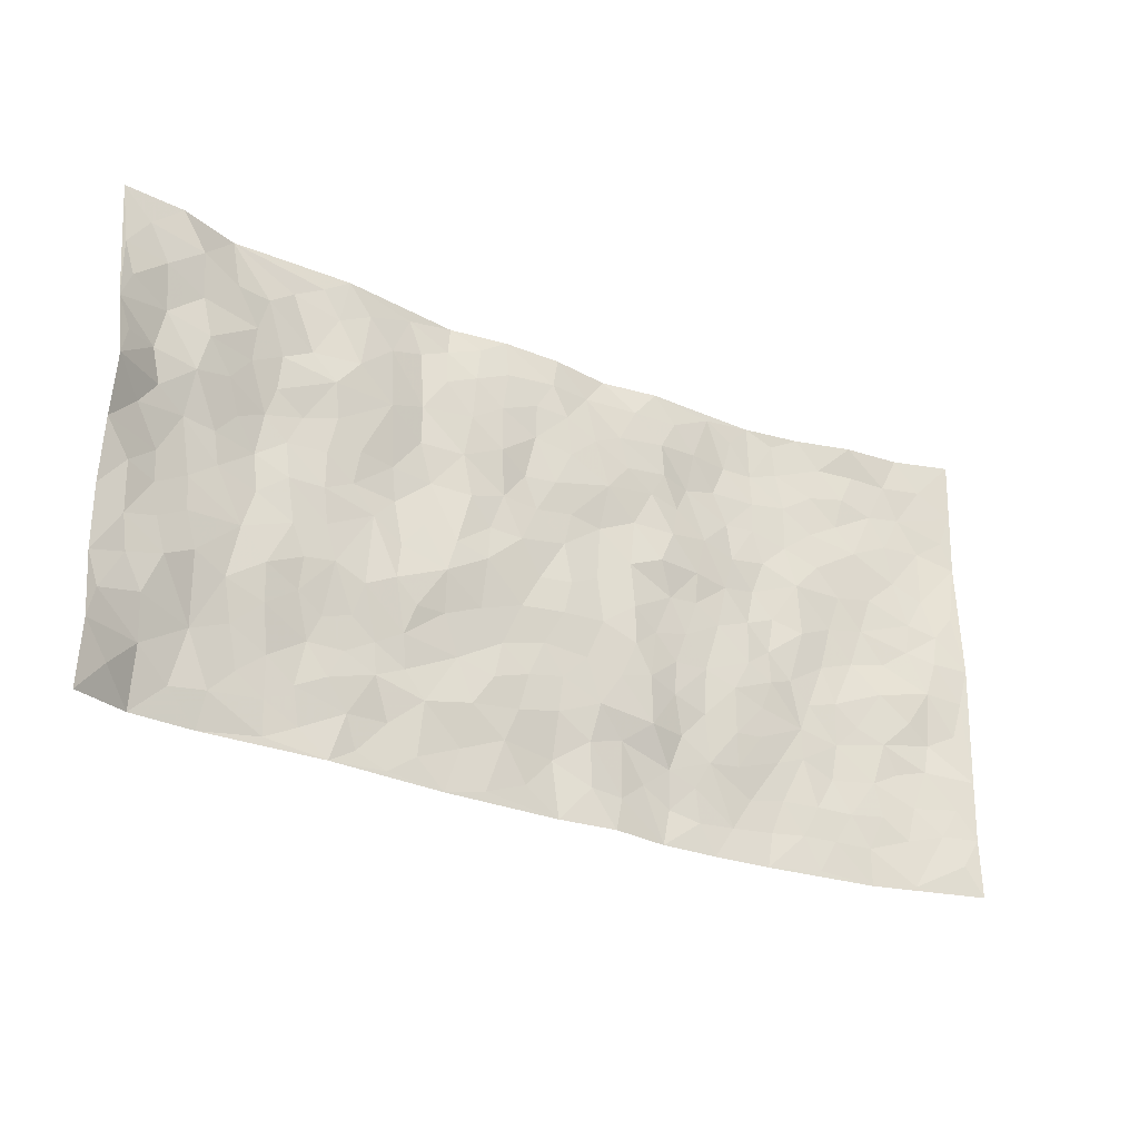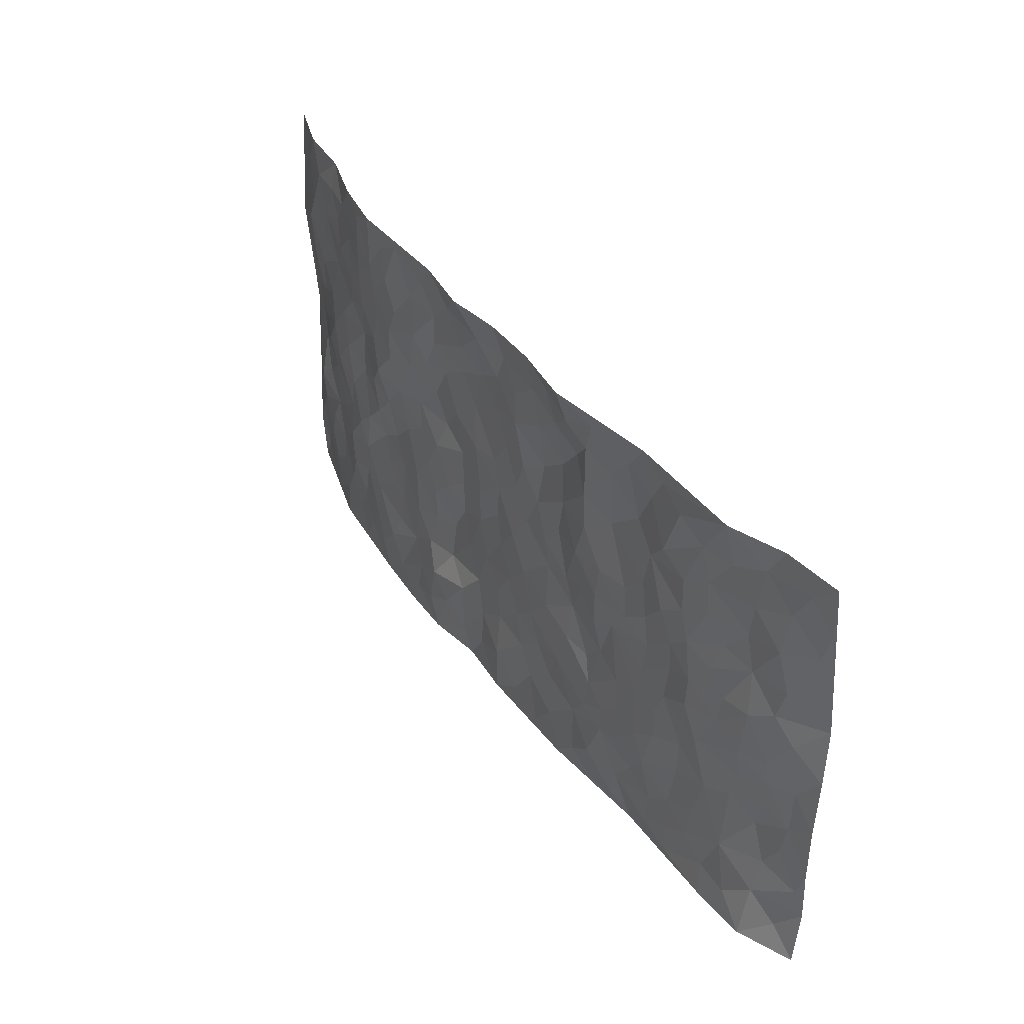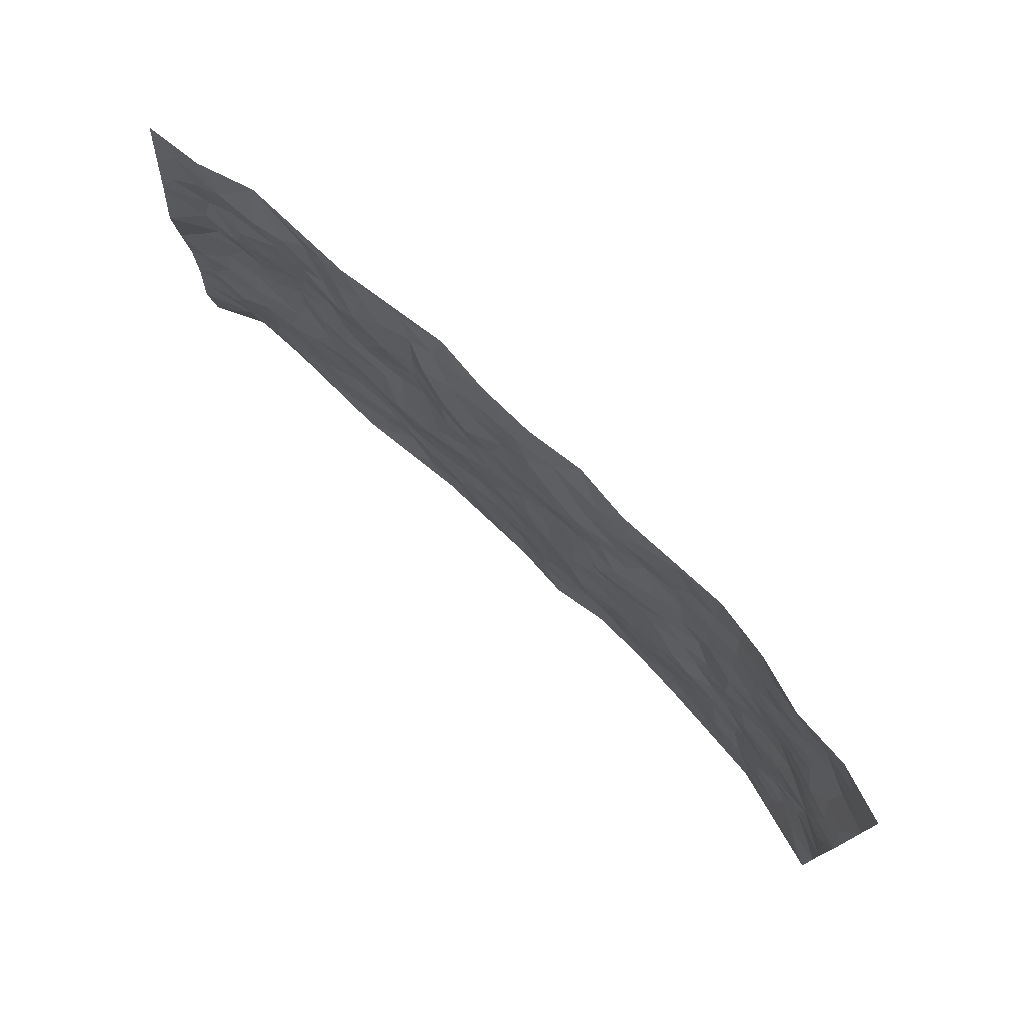
<metadata>
{"format":"obj","ext":"obj","renderer":"f3d","projection":"perspective","resolution":1024,"background":"white","views":[{"elev":-26.7,"azim":-33.6,"up":"+Y"},{"elev":39.6,"azim":-122.9,"up":"+Y"},{"elev":75.7,"azim":43.7,"up":"+Y"}]}
</metadata>
<code>
v -0.9771 0.001636 0.05036
v -0.9799 0.9989 0.03725
v 0.976 0.002426 0.07148
v 0.972 0.9999 0.07233
v -0.798 0.3928 0.02192
v -0.9754 0.5019 0.06766
v -0.8583 0.3582 0.03557
v 0.001824 0.001905 -0.02222
v -0.9791 0.2509 0.05615
v -0.9223 0.3387 0.04918
v -0.7393 0.002208 -0.00313
v -0.9751 0.1258 0.06505
v -0.7122 0.2924 0.009975
v -0.8642 0.005474 0.0007153
v -0.8405 0.289 0.03879
v -0.4907 0.002323 0.0008031
v -0.9572 0.1885 0.05378
v -0.2935 0.1673 -0.0156
v -0.7778 0.3221 0.02197
v -0.8653 0.1219 0.02336
v -0.9227 0.0644 0.04113
v -0.8001 0.06562 0.007109
v -0.6754 0.127 -0.0004493
v -0.7274 0.07498 0.006528
v -0.8742 0.2081 0.03723
v -0.9105 0.2709 0.04333
v -0.7722 0.178 0.01098
v -0.6945 0.2098 0.003523
v -0.8669 0.4885 0.02568
v -0.9789 0.3768 0.05687
v -0.7378 0.9951 -0.01236
v -0.538 0.2221 -0.01362
v 0.2617 0.158 -0.02888
v -0.9757 0.7505 0.06166
v -0.3679 0.3925 -0.002818
v -0.7828 0.7531 0.02312
v -0.7997 0.8319 0.01887
v -0.5836 0.4417 -0.003342
v -0.603 0.6049 -0.01068
v -0.4901 0.9978 -0.0124
v -0.9515 0.6884 0.06045
v -0.6651 0.5617 -0.01144
v -0.3907 0.7525 -0.004082
v -0.5106 0.2798 -0.01455
v -0.4605 0.2251 -0.01743
v -0.496 0.1623 -0.008799
v -0.4497 0.6352 -0.01064
v -0.3677 0.5585 -0.02254
v 0.1662 0.474 -0.000206
v -0.3339 0.2213 -0.01975
v -0.2115 0.6105 -0.004906
v -0.3764 0.6281 -0.01939
v -0.3026 0.05826 -0.02069
v -0.6296 0.7098 -0.01024
v -0.3955 0.1945 -0.01723
v -0.874 0.6188 0.02538
v -0.03731 0.3487 -0.0145
v 0.05839 0.34 -0.01031
v 0.2986 0.4513 -0.01274
v -0.09524 0.5518 -0.005803
v -0.1658 0.556 -0.008391
v 0.09225 0.6304 -0.0143
v -0.6341 0.3455 0.004614
v -0.7517 0.5735 0.004689
v -0.9499 0.8108 0.04752
v -0.561 0.1292 -0.005769
v -0.368 0.01277 -0.01139
v -0.7987 0.4659 0.01136
v -0.6188 0.1721 -0.002969
v -0.6166 0.01868 -0.001608
v -0.245 0.002675 -0.02078
v -0.6176 0.08833 -0.003931
v -0.5482 0.05315 -0.006952
v -0.4323 0.03736 -0.01149
v -0.4519 0.104 -0.01282
v -0.8924 0.6869 0.03206
v -0.9698 0.8747 0.04786
v -0.7401 0.5084 0.001711
v -0.0001451 0.9973 -0.02774
v -0.8038 0.6755 0.02343
v -0.5632 0.3146 -0.007552
v -0.5143 0.4605 -0.006202
v 0.006392 0.5715 -0.01096
v -0.04945 0.4832 -0.0117
v 0.003568 0.42 -0.006496
v -0.1232 0.1285 -0.01344
v -0.5713 0.6693 -0.01432
v -0.9154 0.5637 0.04093
v -0.7335 0.6908 0.01089
v -0.4497 0.297 -0.01524
v -0.632 0.2669 0.003401
v -0.5028 0.6872 -0.006818
v -0.1731 0.4851 -0.002611
v -0.2628 0.4357 -0.0006579
v -0.6503 0.6485 -0.01086
v -0.009574 0.1175 -0.02848
v -0.4163 0.5095 -0.01195
v -0.3435 0.2882 -0.01296
v -0.2412 0.5035 -0.003859
v -0.1805 0.3824 -0.01234
v -0.969 0.6265 0.07787
v -0.7081 0.6223 -0.001054
v -0.8166 0.5801 0.01116
v -0.3632 0.1105 -0.02492
v -0.5235 0.5324 -0.004562
v -0.6852 0.4051 -0.0005179
v -0.1295 0.3247 -0.01721
v -0.1487 0.25 -0.01129
v -0.5198 0.6106 -0.01072
v 0.1085 0.7287 -0.003715
v -0.002642 0.2151 -0.01532
v -0.07201 0.2737 -0.01366
v 0.005729 0.2887 -0.01384
v -0.4302 0.3631 -0.006223
v -0.196 0.1843 -0.009399
v -0.6571 0.4869 -0.009459
v -0.5579 0.3806 -0.003153
v -0.4933 0.391 -0.005891
v -0.3083 0.5234 -0.01328
v -0.259 0.3505 -0.01146
v -0.3559 0.466 -0.01173
v -0.226 0.2713 -0.01682
v -0.09062 0.4117 -0.01103
v -0.5975 0.5308 -0.003673
v -0.0913 0.1988 -0.01631
v -0.2131 0.09432 -0.02158
v -0.3993 0.2583 -0.01801
v -0.9258 0.4388 0.05236
v -0.8678 0.4213 0.03471
v 0.09274 0.423 -0.003969
v 0.2103 0.2364 -0.006482
v 0.08292 0.517 -0.009517
v 0.01956 0.4883 -0.004898
v 0.1671 0.3929 0.002203
v 0.795 0.4971 0.01306
v 0.2206 0.4339 -0.00703
v 0.2676 0.3133 -0.0109
v 0.1607 0.5675 -0.005035
v 0.1226 0.9944 -0.04226
v -0.2931 0.6188 -0.02059
v 0.4251 0.879 -0.03401
v 0.4915 0.9973 -0.03351
v -0.216 0.7809 0.0003383
v -0.05925 0.8643 -0.01275
v -0.3221 0.348 -0.004931
v -0.4609 0.5647 -0.01453
v -0.07266 0.05316 -0.01925
v -0.1573 0.02278 -0.02045
v 0.1249 0.002847 -0.01196
v 0.01274 0.86 -0.00973
v -0.0172 0.6999 -0.006713
v 0.4246 0.1966 -0.01797
v 0.3433 0.2898 -0.01634
v 0.5939 0.5257 -0.003748
v 0.5277 0.546 -0.0178
v 0.4586 0.1354 -0.02626
v 0.5261 0.2277 -0.0176
v 0.4163 0.3616 -0.008325
v 0.02254 0.6408 -0.01084
v -0.05958 0.6277 -0.0097
v -0.1473 0.7296 0.001645
v -0.08737 0.6933 -0.009926
v -0.06109 0.7912 -0.01344
v -0.1371 0.6331 -0.007399
v 0.02027 0.7747 -0.007296
v 0.2453 0.9979 -0.0276
v -0.01935 0.9269 -0.01352
v -0.2717 0.8458 -0.006324
v -0.2011 0.8797 -0.01157
v -0.3165 0.7799 -0.01899
v -0.2465 0.994 -0.04307
v -0.2292 0.6959 -0.006704
v -0.3186 0.6992 -0.01822
v -0.1413 0.8296 -0.00854
v -0.124 0.9975 -0.02878
v 0.2182 0.7457 -0.00868
v 0.1742 0.6668 -0.01069
v 0.3285 0.595 -0.008654
v 0.2618 0.5233 -0.01095
v 0.2671 0.6658 -0.00463
v 0.4251 0.7429 -0.02982
v 0.3566 0.6826 -0.01751
v 0.2862 0.7327 -0.01537
v 0.06792 0.9274 -0.02372
v 0.07837 0.823 -0.005178
v 0.1451 0.857 -0.01497
v 0.2508 0.8729 -0.01453
v 0.321 0.7925 -0.02818
v 0.233 0.5954 0.001074
v -0.8811 0.8682 0.03354
v -0.6833 0.816 0.003328
v -0.8706 0.7755 0.02278
v -0.8564 0.9991 0.02559
v -0.9213 0.9405 0.03561
v -0.809 0.922 0.02746
v -0.7328 0.8852 0.01492
v -0.6068 0.9279 -0.01219
v -0.6626 0.8851 0.001967
v -0.6894 0.7452 0.001545
v -0.5615 0.8128 -0.009823
v -0.6239 0.7803 -0.006854
v -0.5123 0.9 -0.005263
v -0.3925 0.8765 -0.01038
v -0.5465 0.9593 -0.008292
v -0.4659 0.8147 0.002991
v -0.4435 0.9351 -0.01033
v -0.347 0.9701 -0.02868
v -0.5134 0.7592 -0.000323
v -0.3221 0.8991 -0.02271
v -0.2602 0.9277 -0.02745
v 0.1563 0.7847 -0.004021
v 0.2549 0.8038 -0.01403
v 0.1883 0.9328 -0.01967
v 0.3932 0.811 -0.0314
v 0.3379 0.88 -0.02241
v 0.3825 0.9817 -0.02945
v 0.2893 0.9373 -0.02094
v 0.4429 0.947 -0.03081
v 0.3823 0.4932 -0.01391
v 0.3271 0.5289 -0.01262
v 0.4864 0.6029 -0.02864
v 0.4335 0.6633 -0.02554
v 0.4079 0.5875 -0.01911
v 0.3552 0.1903 -0.01915
v 0.4842 0.3349 -0.00956
v 0.4618 0.5219 -0.01776
v 0.3485 0.388 -0.01514
v -0.1256 0.9147 -0.01412
v -0.1855 0.9568 -0.02401
v 0.3224 0.1335 -0.02667
v 0.615 0.01495 -0.008384
v 0.2025 0.3329 0.0006126
v 0.2723 0.3848 -0.01188
v 0.5874 0.2479 -0.01336
v 0.7316 0.9974 0.02323
v 0.9747 0.2514 0.07001
v 0.493 0.8109 -0.0258
v 0.7222 0.4873 -0.002901
v 0.4897 0.7456 -0.02471
v 0.9726 0.5006 0.07857
v 0.6732 0.2944 -0.008002
v 0.5118 0.4674 -0.01635
v 0.7799 0.3115 0.01788
v 0.5642 0.4154 -0.01426
v 0.4918 0.001633 -0.0201
v 0.09081 0.2522 -0.0116
v 0.5083 0.07689 -0.0243
v 0.1356 0.3188 -0.005601
v 0.419 0.2667 -0.01177
v 0.876 0.2662 0.03196
v 0.6448 0.4619 -0.008889
v 0.5812 0.08249 -0.01398
v 0.4514 0.4262 -0.005739
v 0.6108 0.3718 -0.01453
v 0.2882 0.2329 -0.02055
v 0.4813 0.2717 -0.01257
v 0.266 0.07918 -0.03661
v 0.369 0.002384 -0.0287
v 0.2464 0.002711 -0.03088
v 0.2022 0.1153 -0.03187
v 0.0689 0.1698 -0.01551
v 0.146 0.1905 -0.02225
v 0.6157 0.148 -0.0077
v 0.7781 0.4235 0.01889
v 0.7509 0.2219 0.01264
v 0.6542 0.08136 -0.003768
v 0.6718 0.3848 -0.002247
v 0.7206 0.3397 0.005502
v 0.8884 0.3275 0.0326
v 0.7488 0.5677 0.003658
v 0.6956 0.1463 0.0008338
v 0.7661 0.1508 0.01623
v 0.841 0.368 0.0327
v 0.94 0.3504 0.0588
v 0.8838 0.4392 0.04968
v 0.5855 0.3131 -0.01244
v 0.823 0.1069 0.0255
v 0.3343 0.06384 -0.03021
v 0.4136 0.06899 -0.02764
v 0.07231 0.07795 -0.01649
v 0.1444 0.07281 -0.02074
v 0.977 0.7508 0.06
v 0.7355 0.08018 0.005872
v 0.6597 0.2161 -0.01095
v 0.9565 0.4254 0.06942
v 0.9034 0.5097 0.05718
v 0.8116 0.2513 0.01777
v 0.5364 0.1485 -0.02035
v 0.7383 0.002599 0.003824
v 0.5058 0.3943 -0.003862
v 0.9378 0.06492 0.06335
v 0.9777 0.127 0.06458
v 0.8427 0.1813 0.0268
v 0.8989 0.1254 0.04672
v 0.8308 0.01014 0.03041
v 0.9376 0.1892 0.05211
v 0.6693 0.5555 -0.005164
v 0.6942 0.6325 0.001732
v 0.5867 0.6352 -0.004765
v 0.8273 0.6917 0.02749
v 0.6336 0.7706 -0.007403
v 0.9537 0.6257 0.06476
v 0.7697 0.642 0.01377
v 0.8547 0.5955 0.03844
v 0.7344 0.7437 0.0154
v 0.8463 0.5308 0.03493
v 0.9135 0.5747 0.0567
v 0.8926 0.6596 0.04081
v 0.6419 0.6918 -0.002243
v 0.5678 0.7228 -0.01654
v 0.5119 0.6734 -0.0218
v 0.8548 0.8529 0.0273
v 0.7126 0.8707 0.0109
v 0.8132 0.777 0.02553
v 0.8992 0.7786 0.03512
v 0.7815 0.8442 0.01858
v 0.9717 0.8753 0.06527
v 0.6959 0.802 0.003021
v 0.9525 0.8124 0.05543
v 0.742 0.9313 0.01399
v 0.8548 0.9993 0.03337
v 0.6129 0.9977 -0.01285
v 0.8212 0.9263 0.02489
v 0.9052 0.9289 0.04719
v 0.6627 0.9339 -0.002495
v 0.5594 0.9004 -0.02565
v 0.4939 0.8801 -0.03178
v 0.5527 0.9689 -0.02622
v 0.5719 0.8208 -0.01829
v 0.6377 0.86 -0.005985
f 29 6 128
f 12 21 20
f 26 10 9
f 55 45 46
f 27 19 15
f 26 9 17
f 101 6 88
f 12 1 21
f 7 15 19
f 125 86 96
f 84 123 85
f 129 29 128
f 25 27 15
f 12 20 17
f 73 75 66
f 22 14 11
f 26 17 25
f 9 12 17
f 25 15 26
f 5 129 7
f 52 146 48
f 55 18 50
f 7 19 5
f 20 27 25
f 124 82 105
f 41 76 34
f 20 14 22
f 14 20 21
f 14 21 1
f 24 22 11
f 24 27 22
f 72 66 69
f 69 32 91
f 70 24 11
f 24 23 27
f 17 20 25
f 27 20 22
f 10 15 7
f 10 26 15
f 23 28 27
f 27 13 19
f 28 23 69
f 13 27 28
f 119 121 94
f 10 7 129
f 6 30 128
f 9 10 30
f 36 192 80
f 80 102 89
f 118 81 44
f 64 103 78
f 115 126 86
f 45 32 46
f 91 63 13
f 129 68 29
f 95 87 54
f 95 54 199
f 202 40 204
f 82 97 105
f 29 88 6
f 18 55 104
f 148 126 71
f 38 82 124
f 50 18 122
f 117 82 38
f 5 19 106
f 82 117 118
f 80 64 102
f 127 45 55
f 194 77 190
f 98 35 114
f 39 124 105
f 127 50 98
f 106 19 13
f 66 75 46
f 39 95 42
f 63 117 38
f 95 89 102
f 101 56 76
f 51 140 99
f 18 53 126
f 62 83 132
f 45 127 90
f 112 113 57
f 103 29 68
f 130 85 58
f 109 39 105
f 35 94 121
f 113 246 58
f 151 165 163
f 120 100 94
f 114 127 98
f 192 190 65
f 95 39 87
f 36 191 37
f 67 104 74
f 56 101 88
f 13 63 106
f 192 34 76
f 268 241 243
f 108 115 125
f 93 84 60
f 133 84 85
f 156 288 157
f 101 76 41
f 80 103 64
f 105 97 146
f 99 61 51
f 92 109 47
f 125 96 111
f 158 227 153
f 75 104 55
f 69 66 32
f 81 91 32
f 106 78 68
f 42 64 78
f 77 34 65
f 24 70 72
f 75 73 16
f 16 71 67
f 2 34 77
f 13 28 91
f 103 56 88
f 56 80 76
f 72 69 23
f 11 16 70
f 16 73 70
f 16 67 74
f 115 18 126
f 24 72 23
f 73 72 70
f 16 74 75
f 72 73 66
f 32 45 44
f 84 83 60
f 66 46 32
f 78 106 116
f 117 63 81
f 67 53 104
f 103 68 78
f 69 91 28
f 36 80 89
f 106 38 116
f 106 68 5
f 81 118 117
f 62 132 138
f 32 44 81
f 53 67 71
f 57 58 85
f 123 100 107
f 93 60 61
f 33 230 224
f 8 96 147
f 132 133 130
f 140 48 119
f 93 100 123
f 122 98 50
f 164 60 160
f 53 71 126
f 125 112 108
f 193 194 195
f 75 55 46
f 63 91 81
f 56 103 80
f 196 198 31
f 18 104 53
f 121 48 97
f 38 106 63
f 118 97 82
f 97 35 121
f 51 172 140
f 130 134 49
f 87 39 109
f 288 252 263
f 97 114 35
f 47 43 92
f 57 113 58
f 248 130 58
f 34 101 41
f 114 90 127
f 116 124 42
f 145 94 35
f 118 114 97
f 167 79 175
f 98 145 35
f 85 123 57
f 43 47 52
f 199 36 89
f 42 78 116
f 159 83 62
f 88 29 103
f 74 104 75
f 118 44 90
f 173 140 172
f 42 95 102
f 190 192 37
f 65 190 77
f 89 95 199
f 125 111 112
f 92 87 109
f 18 115 122
f 177 180 176
f 112 57 107
f 109 105 146
f 93 94 100
f 285 286 275
f 96 86 147
f 137 232 131
f 57 123 107
f 87 92 208
f 49 134 136
f 132 130 49
f 161 164 162
f 50 127 55
f 122 108 107
f 122 107 100
f 48 140 52
f 118 90 114
f 99 119 94
f 123 84 93
f 36 37 192
f 48 121 119
f 120 122 100
f 39 42 124
f 38 124 116
f 248 58 246
f 44 45 90
f 98 122 120
f 146 52 47
f 94 93 99
f 168 209 170
f 212 183 188
f 202 197 200
f 42 102 64
f 107 108 112
f 99 93 61
f 8 280 96
f 112 111 113
f 125 115 86
f 115 108 122
f 128 30 10
f 5 68 129
f 10 129 128
f 132 49 138
f 83 84 133
f 130 133 85
f 83 133 132
f 248 134 130
f 156 152 224
f 151 110 165
f 212 186 211
f 153 224 249
f 254 251 244
f 246 261 262
f 225 158 249
f 49 136 179
f 185 184 150
f 214 188 181
f 181 188 182
f 161 163 174
f 143 170 172
f 110 211 185
f 184 79 167
f 174 228 169
f 62 110 159
f 163 150 144
f 210 169 229
f 170 143 168
f 176 211 110
f 98 120 145
f 94 145 120
f 48 146 97
f 109 146 47
f 148 86 126
f 147 86 148
f 71 8 148
f 8 147 148
f 244 276 254
f 232 136 134
f 174 143 161
f 60 83 160
f 163 162 151
f 159 160 83
f 261 281 262
f 259 281 149
f 219 220 59
f 246 113 111
f 33 255 131
f 157 256 152
f 137 255 153
f 230 278 279
f 262 260 33
f 154 155 242
f 131 255 137
f 248 131 232
f 281 280 149
f 259 258 278
f 220 179 59
f 159 151 160
f 162 160 151
f 164 61 60
f 228 174 144
f 144 174 163
f 159 110 151
f 161 172 164
f 186 184 185
f 161 162 163
f 61 164 51
f 160 162 164
f 187 217 213
f 150 163 165
f 205 202 200
f 79 184 139
f 170 43 173
f 174 169 143
f 161 143 172
f 167 144 150
f 176 180 183
f 172 170 173
f 223 226 221
f 185 150 165
f 99 140 119
f 207 206 203
f 172 51 164
f 43 52 173
f 173 52 140
f 167 175 228
f 228 229 169
f 210 168 169
f 177 110 62
f 189 138 179
f 62 138 177
f 136 232 233
f 181 182 222
f 150 184 167
f 178 180 189
f 49 179 138
f 177 138 189
f 180 178 182
f 178 179 220
f 307 308 304
f 222 223 221
f 215 187 188
f 176 183 212
f 187 213 186
f 214 215 188
f 185 211 186
f 237 181 239
f 182 188 183
f 110 185 165
f 216 215 141
f 211 176 212
f 182 183 180
f 176 110 177
f 213 184 186
f 178 189 179
f 177 189 180
f 195 190 37
f 197 198 200
f 195 194 190
f 34 192 65
f 80 192 76
f 37 196 195
f 194 2 77
f 193 2 194
f 196 37 191
f 31 193 195
f 198 196 191
f 31 195 196
f 199 201 191
f 197 204 31
f 198 191 201
f 31 198 197
f 201 199 54
f 36 199 191
f 54 208 201
f 208 43 205
f 208 54 87
f 198 201 200
f 206 205 203
f 43 170 203
f 210 207 209
f 40 202 206
f 31 204 40
f 197 202 204
f 208 205 200
f 43 203 205
f 205 206 202
f 203 209 207
f 171 40 207
f 40 206 207
f 208 200 201
f 43 208 92
f 170 209 203
f 168 143 169
f 207 210 171
f 168 210 209
f 188 187 212
f 212 187 186
f 166 139 213
f 184 213 139
f 237 214 181
f 215 214 141
f 216 141 218
f 213 217 166
f 142 166 216
f 217 216 166
f 187 215 217
f 216 217 215
f 237 141 214
f 142 216 218
f 223 222 182
f 179 136 59
f 223 220 219
f 267 238 251
f 237 327 141
f 223 182 178
f 158 290 253
f 220 223 178
f 59 233 227
f 233 59 136
f 248 246 131
f 153 249 158
f 251 254 267
f 223 219 226
f 111 261 246
f 297 251 238
f 276 256 157
f 167 228 144
f 229 228 175
f 175 171 229
f 229 171 210
f 260 257 33
f 265 271 272
f 266 289 283
f 269 243 250
f 249 224 152
f 266 283 271
f 227 233 137
f 253 227 158
f 325 313 320
f 135 264 275
f 310 329 239
f 270 298 297
f 249 256 225
f 275 273 269
f 311 222 221
f 155 154 299
f 234 276 157
f 310 311 299
f 222 239 181
f 221 226 155
f 266 263 252
f 242 290 244
f 264 273 275
f 273 264 243
f 242 244 154
f 276 290 225
f 288 234 157
f 240 282 302
f 275 286 306
f 225 290 158
f 234 263 284
f 241 254 276
f 233 232 137
f 137 153 227
f 264 135 238
f 244 251 154
f 260 259 257
f 227 253 219
f 33 224 255
f 154 297 299
f 240 302 307
f 297 154 251
f 264 268 243
f 253 226 219
f 271 284 263
f 277 294 293
f 290 242 253
f 241 234 284
f 59 227 219
f 242 155 226
f 252 245 231
f 157 152 156
f 257 230 33
f 152 256 249
f 278 230 257
f 262 33 131
f 224 153 255
f 259 278 257
f 134 248 232
f 230 279 224
f 96 261 111
f 261 96 280
f 280 281 261
f 246 262 131
f 252 247 245
f 268 267 241
f 283 277 272
f 288 247 252
f 275 274 285
f 295 291 294
f 267 268 264
f 263 234 288
f 309 310 299
f 290 276 244
f 283 272 271
f 267 254 241
f 265 243 241
f 236 240 285
f 297 238 270
f 303 305 298
f 241 276 234
f 221 155 299
f 272 277 293
f 250 243 287
f 286 285 240
f 284 271 265
f 271 263 266
f 295 3 291
f 225 256 276
f 241 284 265
f 289 266 231
f 3 292 291
f 321 235 323
f 293 294 296
f 279 278 258
f 245 279 258
f 279 156 224
f 260 281 259
f 280 8 149
f 262 281 260
f 231 266 252
f 267 264 238
f 306 304 270
f 283 289 295
f 243 269 273
f 236 269 250
f 294 292 296
f 274 236 285
f 269 274 275
f 250 287 293
f 245 289 231
f 236 274 269
f 156 279 247
f 242 226 253
f 247 279 245
f 243 265 287
f 288 156 247
f 265 272 293
f 296 292 236
f 293 287 265
f 295 294 277
f 277 283 295
f 236 250 296
f 289 3 295
f 292 294 291
f 293 296 250
f 300 304 308
f 325 320 235
f 329 330 326
f 270 304 303
f 270 303 298
f 309 305 301
f 135 306 270
f 299 297 298
f 298 309 299
f 238 135 270
f 300 314 305
f 303 300 305
f 304 306 307
f 300 303 304
f 282 319 315
f 322 325 235
f 275 306 135
f 307 306 286
f 240 307 286
f 308 307 302
f 302 282 308
f 308 282 315
f 305 309 298
f 310 309 301
f 310 301 329
f 310 239 311
f 222 311 239
f 299 311 221
f 319 312 315
f 312 323 316
f 301 305 318
f 305 314 316
f 300 308 315
f 316 314 312
f 312 314 315
f 315 314 300
f 323 312 324
f 316 313 318
f 282 4 317
f 330 313 325
f 4 321 324
f 235 320 323
f 282 317 319
f 312 319 317
f 326 325 322
f 316 320 313
f 316 318 305
f 142 218 327
f 327 218 141
f 316 323 320
f 324 312 317
f 4 324 317
f 321 323 324
f 318 313 330
f 328 326 322
f 326 327 329
f 329 327 237
f 326 328 327
f 322 142 328
f 327 328 142
f 329 237 239
f 301 318 330
f 326 330 325
f 330 329 301

</code>
